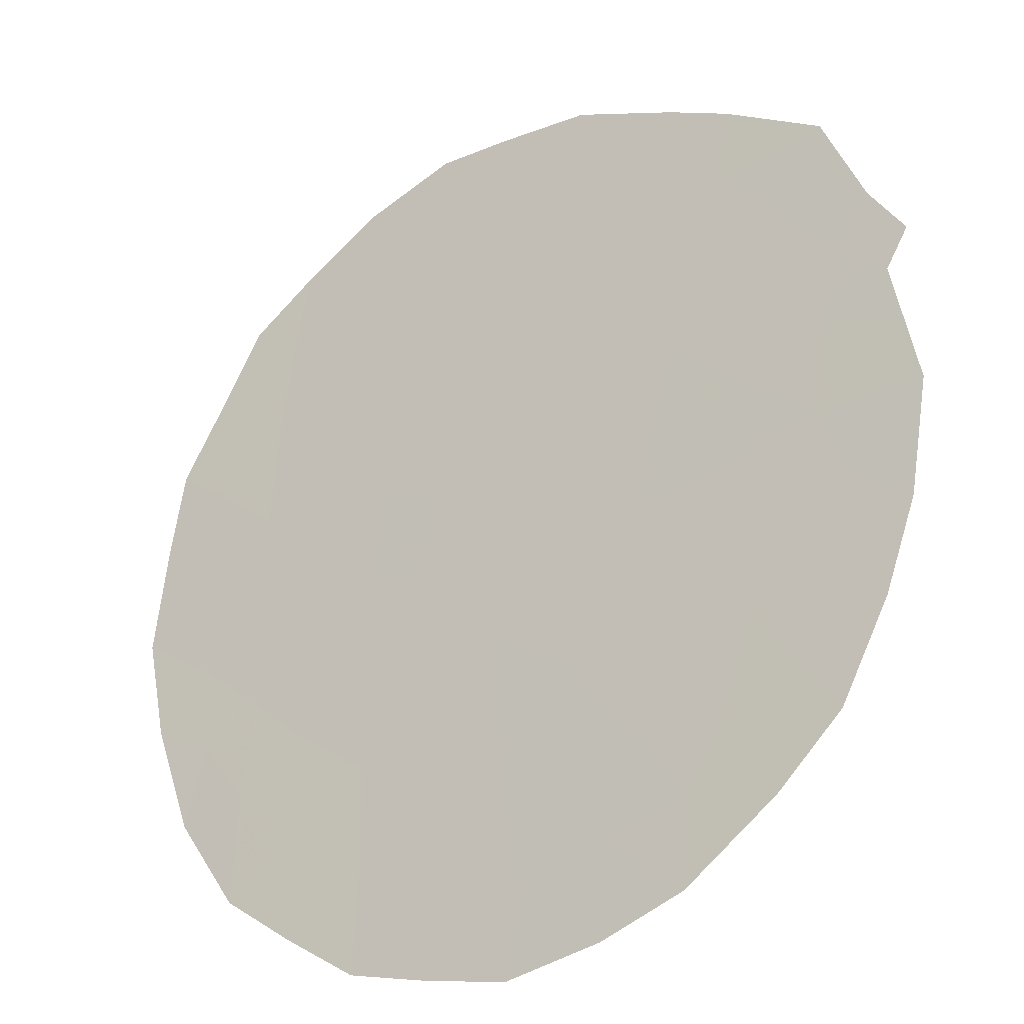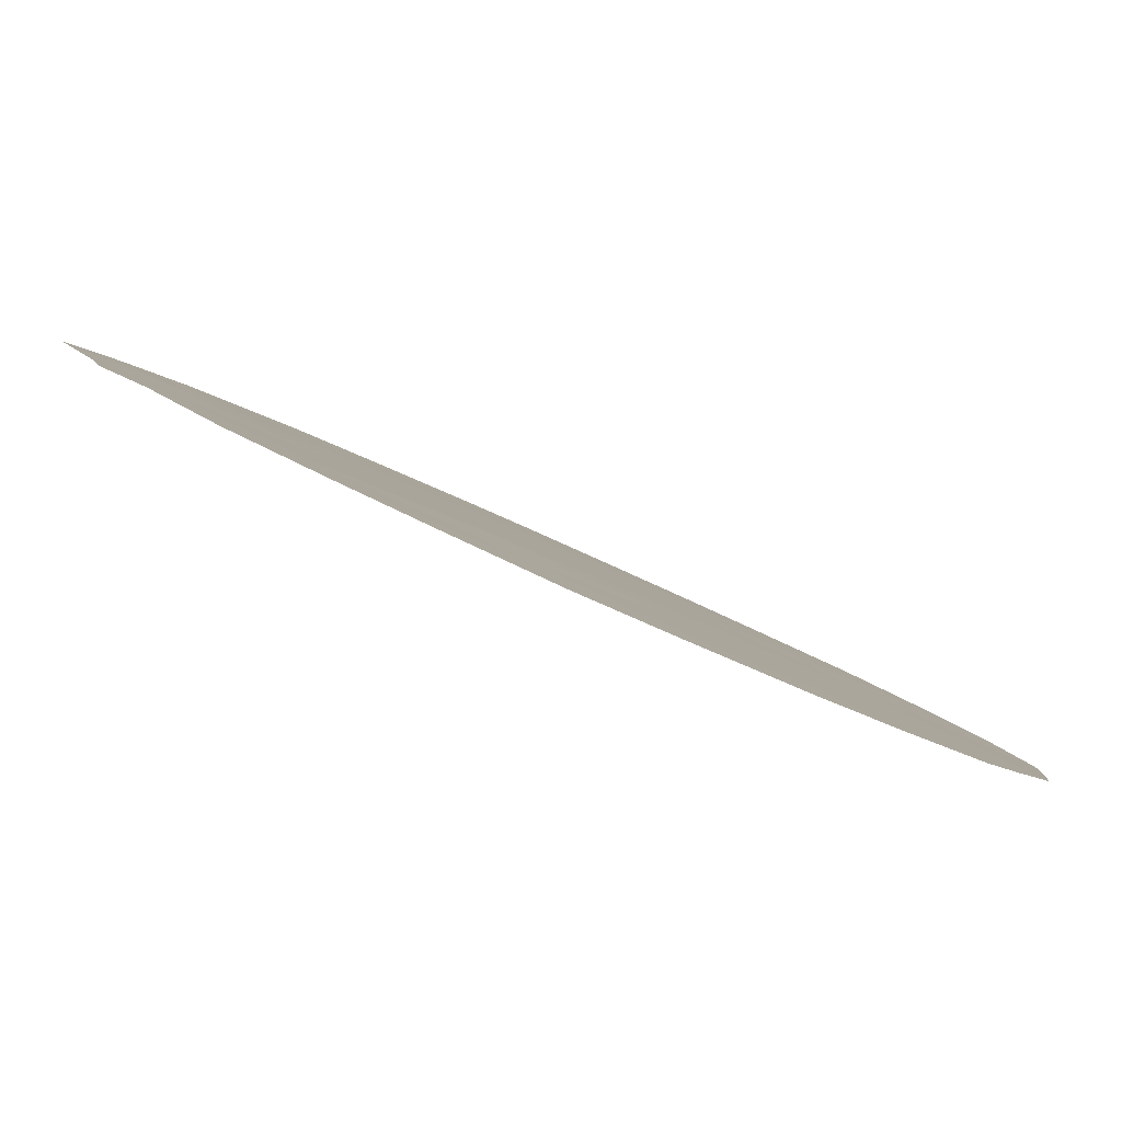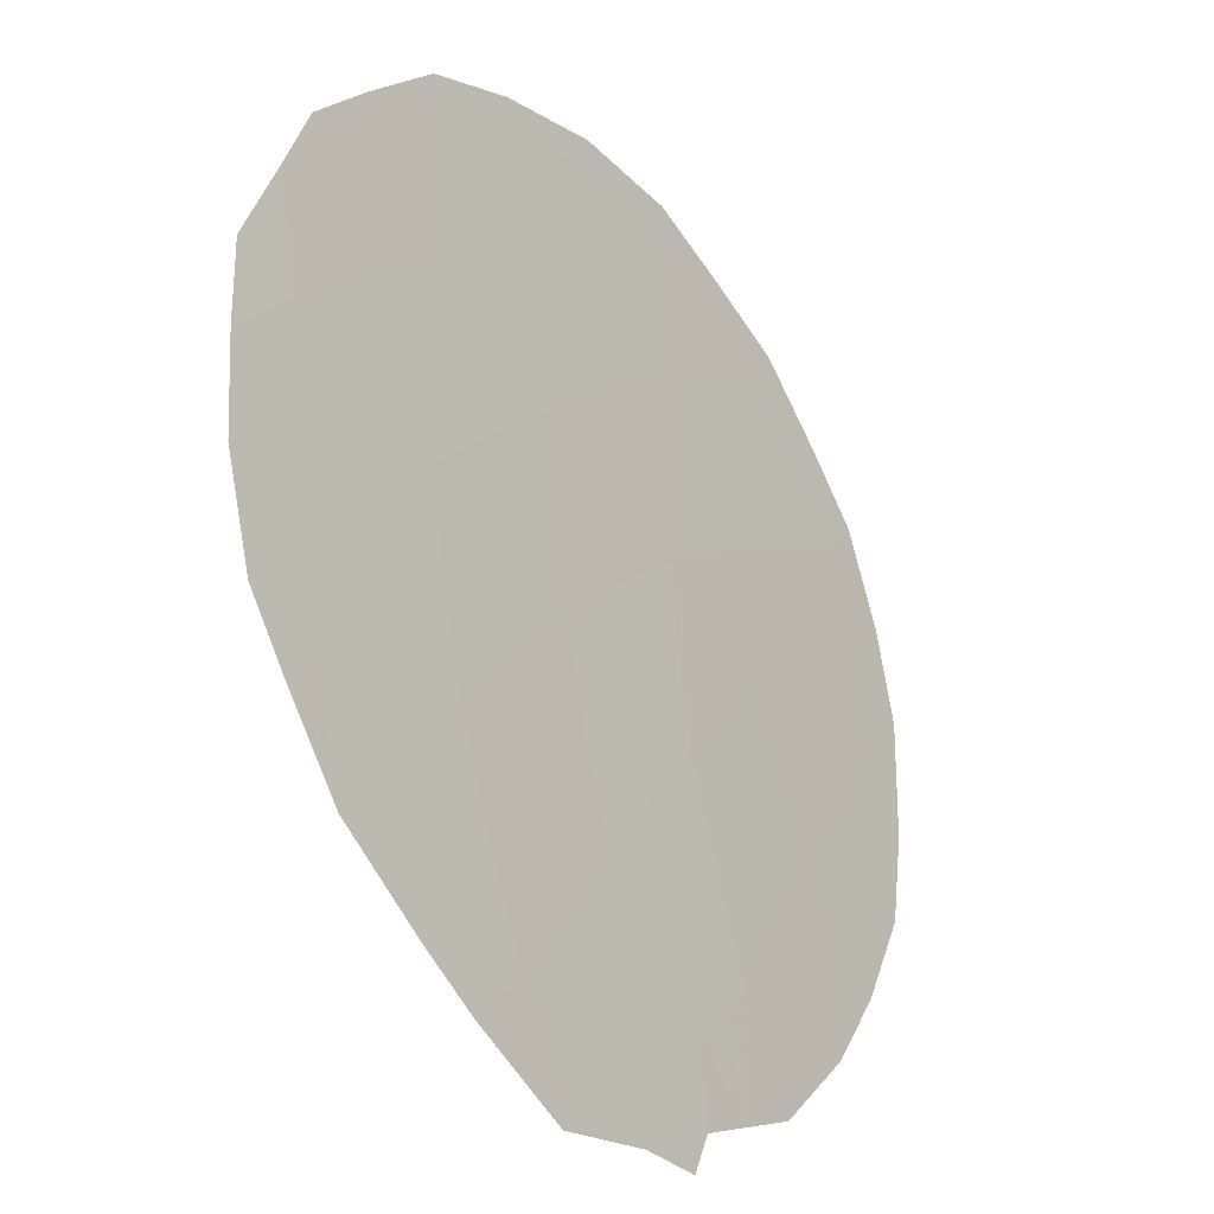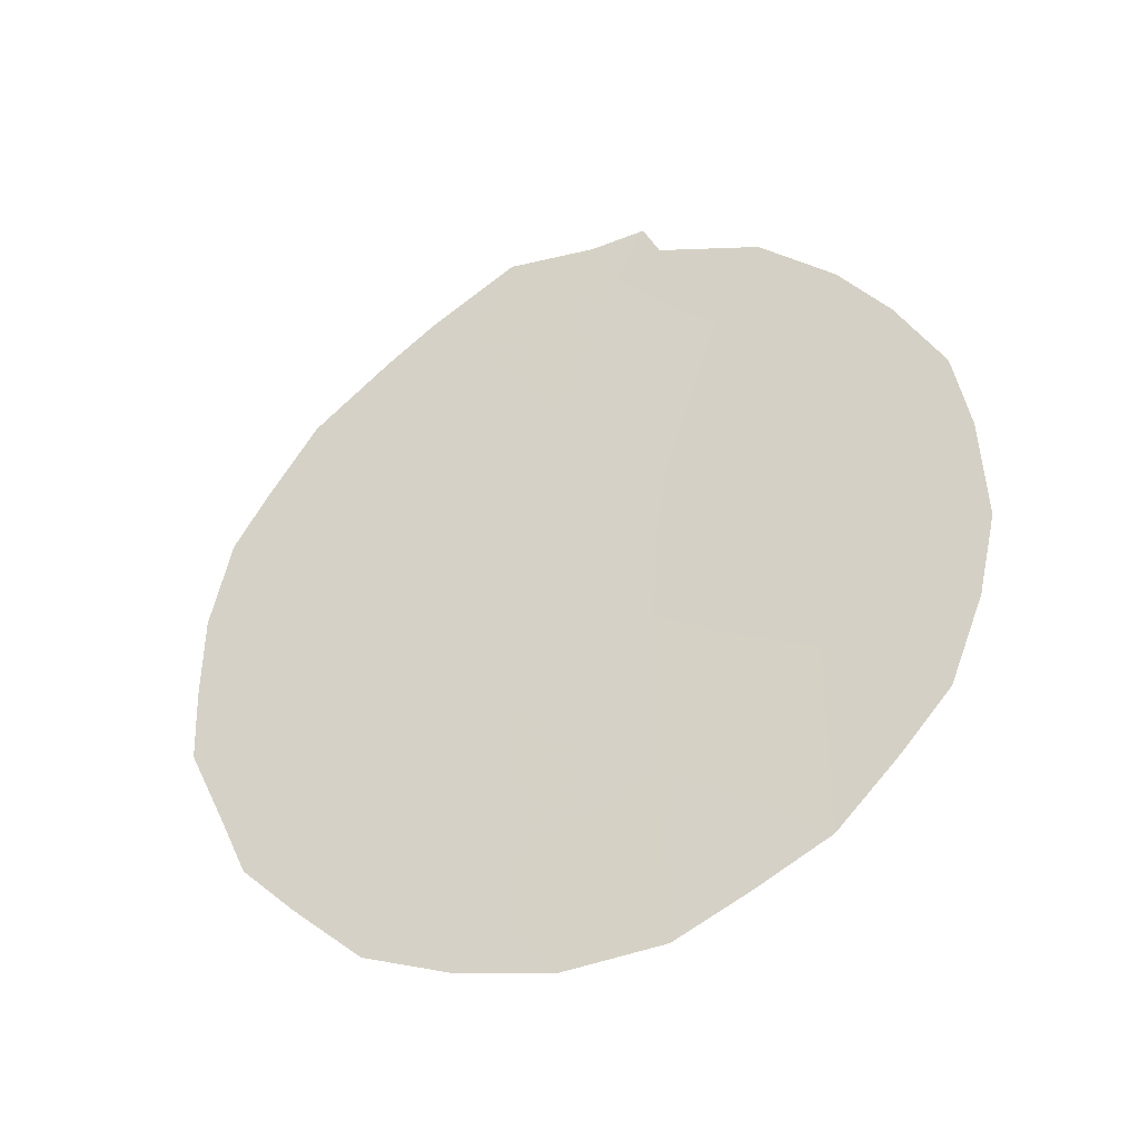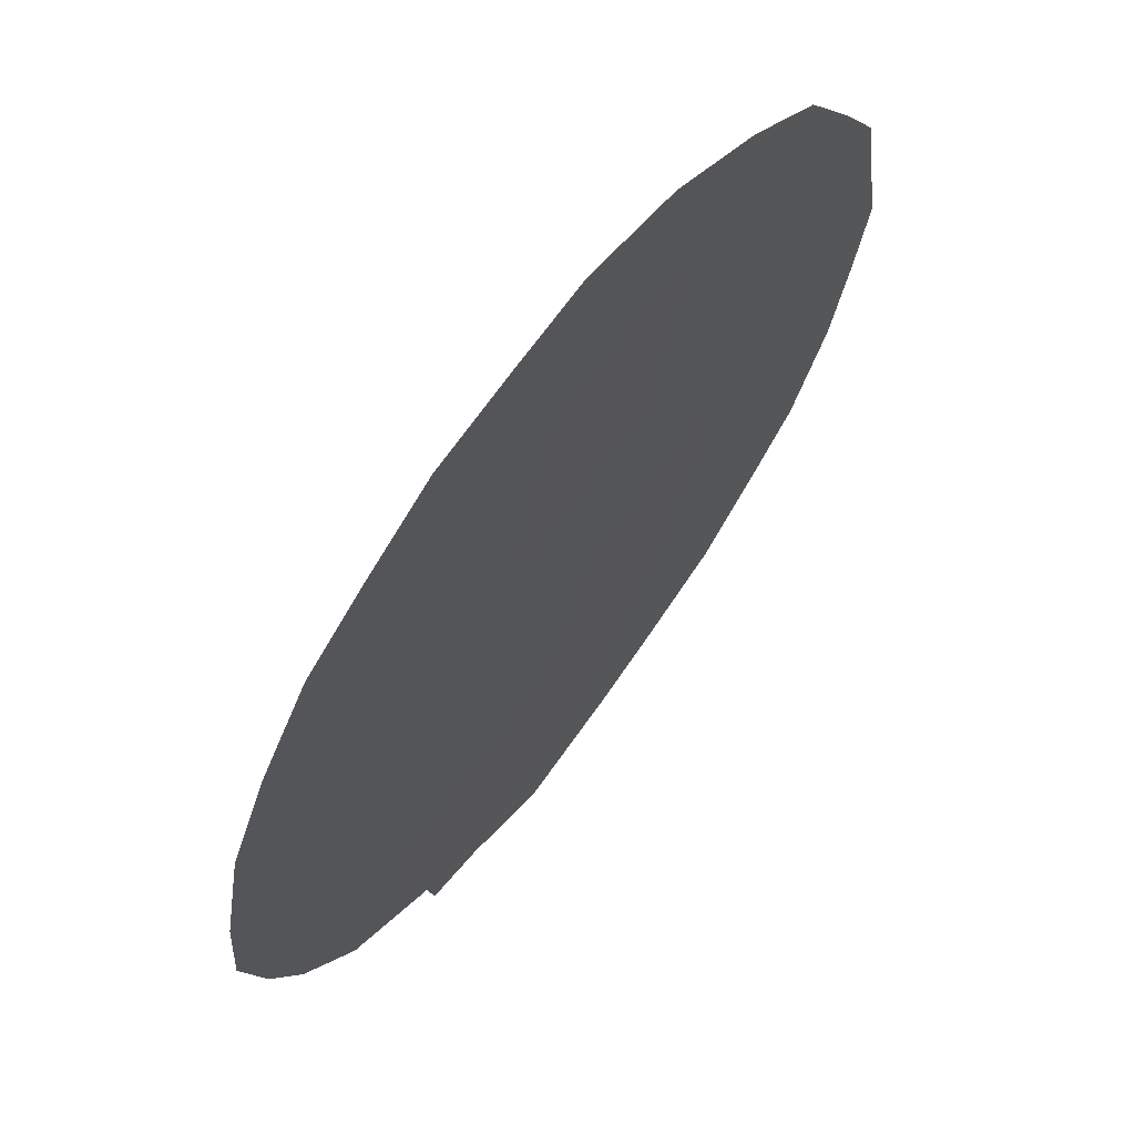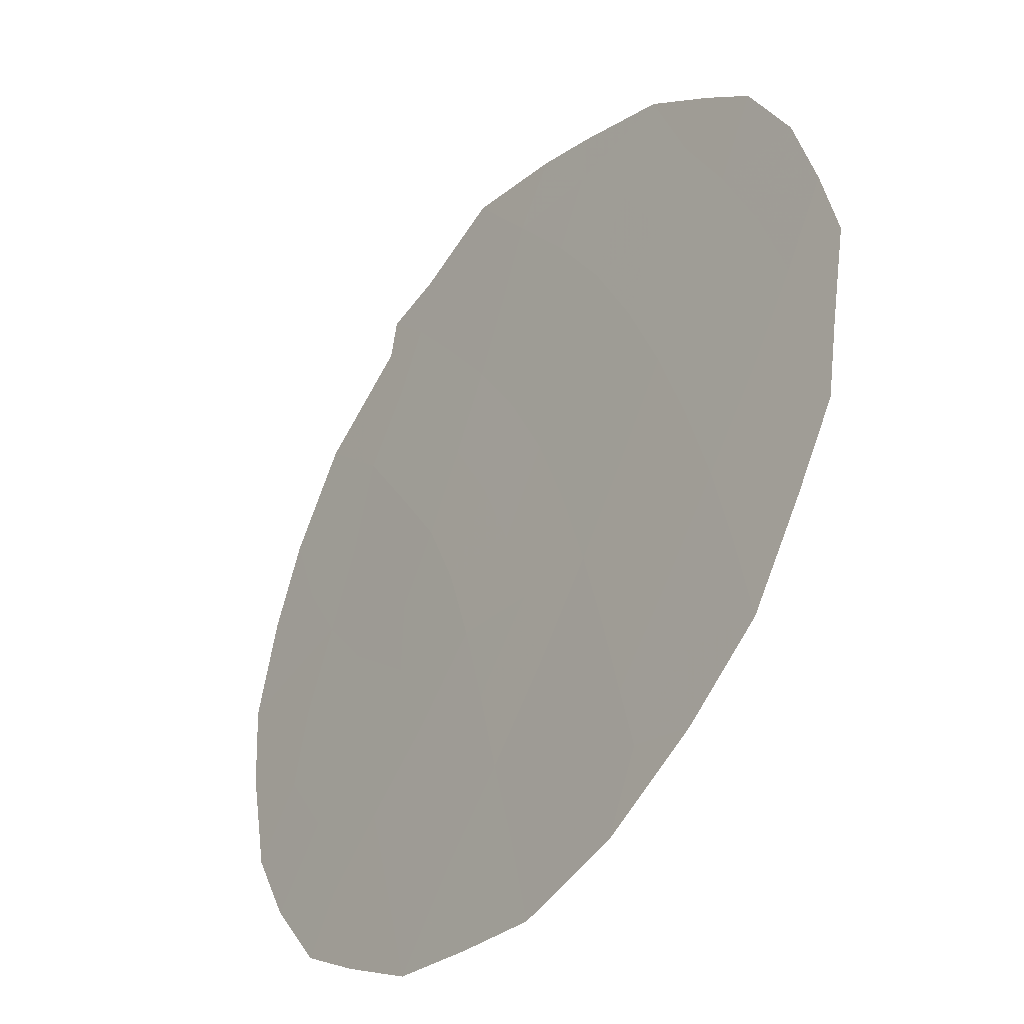
<metadata>
{"format":"obj","ext":"obj","renderer":"f3d","projection":"perspective","resolution":1024,"background":"white","views":[{"elev":-74.5,"azim":136.1,"up":"+Z"},{"elev":-47.3,"azim":-119.5,"up":"+Z"},{"elev":61.8,"azim":178.9,"up":"+Z"},{"elev":-35.3,"azim":150.8,"up":"+Y"},{"elev":-37.1,"azim":-9.1,"up":"+Z"},{"elev":36.9,"azim":-8.9,"up":"+Z"}]}
</metadata>
<code>
v -63.03 9.989 63.03
v -62.56 7.896 63.63
v -65.61 7.491 59.47
v -64.91 9.206 60.46
v -64.49 7.114 61.01
v -63.4 6.499 62.47
v -63.72 8.528 62.07
v -61.27 5.042 65.32
v -64.38 5.2 61.13
v -62.25 3.735 63.98
v -64.17 10.41 61.48
v -61.44 7.139 65.13
v -66.22 5.929 58.6
v -63.32 2.48 62.52
v -64.38 3.201 61.08
v -65.49 4.266 59.59
v -62.33 5.802 63.91
v -63.31 4.441 62.57
v -62.66 10.55 63.54
v -62.29 1.726 63.89
v -65.27 10.2 59.97
v -65.82 9.385 59.21
v -61.14 3.865 65.47
v -60.86 4.828 65.86
v -61.35 3.115 65.17
v -60.87 6.743 65.89
v -61.04 7.838 65.68
v -63.31 11.15 62.66
v -61.68 9.377 64.83
v -64.39 1.162 61.02
v -65.47 2.006 59.57
v -66.52 4.422 58.16
v -66.18 8.597 58.7
v -64.39 11.06 61.19
v -64.51 10.64 61.02
v -66.66 5.39 57.99
v -63.98 11.02 61.75
v -66.62 6.645 58.05
v -66.51 7.619 58.22
v -60.85 5.718 65.9
v -66.28 3.411 58.49
v -62.28 10.12 64.04
v -65.39 6.642 59.75
v -65.7 5.882 59.31
v -65.25 8.255 59.97
v -64.68 8.085 60.76
v -65.05 7.349 60.24
v -62.97 7.201 63.06
v -63.53 7.517 62.31
v -63.13 8.227 62.86
v -62.81 2.17 63.2
v -62.92 1.336 63.03
v -63.32 1.753 62.5
v -65.02 5.742 60.26
v -64.93 4.682 60.36
v -65.42 5.132 59.69
v -65.42 9.072 59.75
v -61.74 4.37 64.68
v -61.74 3.41 64.65
v -62.16 8.577 64.18
v -62.76 8.93 63.37
v -62.78 3.092 63.26
v -63.3 3.435 62.56
v -62.78 4.082 63.28
v -63.36 9.253 62.57
v -63.95 9.522 61.77
v -64.37 4.202 61.12
v -63.83 4.804 61.86
v -63.83 3.799 61.84
v -64.93 1.559 60.3
v -64.83 1.862 60.44
v -64.48 9.817 61.05
v -64.31 8.82 61.28
v -64.1 7.812 61.55
v -64.94 3.684 60.33
v -64.92 2.66 60.33
v -65.48 3.202 59.58
v -62.27 4.75 63.97
v -62.81 5.117 63.25
v -64.87 6.552 60.48
v -64.4 6.172 61.11
v -61.79 5.418 64.63
v -61.87 6.473 64.54
v -63.94 6.815 61.74
v -63.86 5.814 61.83
v -66.03 5.007 58.85
v -65.97 3.883 58.92
v -61.76 2.477 64.61
v -62.26 2.764 63.95
v -65.76 8.366 59.28
v -64.89 10.42 60.5
v -61.99 7.525 64.39
v -63.63 10.25 62.22
v -64.38 2.212 61.07
v -63.84 2.799 61.81
v -63.84 1.838 61.8
v -63.67 1.083 62.02
v -61.59 8.165 64.94
v -61.31 8.506 65.33
v -62.42 6.854 63.8
v -62.86 6.163 63.19
v -63.33 5.47 62.54
v -66.11 7.57 58.77
v -65.97 6.722 58.96
v -61.32 6.077 65.27
v -65.92 2.744 58.98
v -62.42 9.58 63.85
f 107 19 42
f 43 44 104
f 45 46 47
f 48 49 50
f 51 52 53
f 54 55 56
f 4 57 21
f 8 24 23
f 10 58 59
f 12 27 26
f 62 63 64
f 93 65 66
f 67 68 69
f 31 71 70
f 74 46 73
f 75 76 77
f 78 64 79
f 54 80 81
f 82 83 105
f 74 49 84
f 84 85 81
f 13 86 36
f 59 88 89
f 45 90 57
f 11 35 34
f 72 4 91
f 11 34 37
f 98 92 60
f 62 89 51
f 65 61 50
f 94 95 96
f 96 53 97
f 98 29 99
f 67 75 55
f 94 71 76
f 100 101 48
f 102 101 79
f 43 47 80
f 58 78 82
f 83 100 92
f 102 68 85
f 13 36 38
f 103 33 90
f 3 104 103
f 63 95 69
f 8 105 40
f 8 40 24
f 44 56 86
f 87 106 41
f 19 107 1
f 42 29 107
f 3 43 104
f 43 54 44
f 104 44 13
f 3 45 47
f 45 4 46
f 47 46 5
f 2 48 50
f 48 6 49
f 50 49 7
f 14 51 53
f 51 20 52
f 53 52 97
f 54 9 55
f 56 55 16
f 57 22 21
f 58 23 59
f 23 58 8
f 25 59 23
f 1 28 19
f 29 60 107
f 60 2 61
f 10 62 64
f 62 14 63
f 64 63 18
f 11 93 66
f 93 1 65
f 66 65 7
f 15 67 69
f 67 9 68
f 69 68 18
f 70 71 30
f 72 11 66
f 73 66 7
f 7 74 73
f 74 5 46
f 73 46 4
f 16 75 77
f 75 15 76
f 77 76 31
f 17 78 79
f 78 10 64
f 79 64 18
f 9 54 81
f 81 80 5
f 8 82 105
f 82 17 83
f 105 83 12
f 5 74 84
f 74 7 49
f 84 49 6
f 5 84 81
f 84 6 85
f 81 85 9
f 86 16 87
f 86 87 32
f 86 32 36
f 10 59 89
f 59 25 88
f 89 88 20
f 4 45 57
f 45 3 90
f 22 90 33
f 22 57 90
f 21 91 4
f 11 72 35
f 91 35 72
f 29 98 60
f 98 12 92
f 60 92 2
f 37 93 11
f 93 28 1
f 28 93 37
f 14 62 51
f 62 10 89
f 51 89 20
f 7 65 50
f 61 1 107
f 50 61 2
f 30 94 96
f 94 15 95
f 96 95 14
f 96 14 53
f 97 30 96
f 12 98 27
f 99 27 98
f 9 67 55
f 67 15 75
f 55 75 16
f 15 94 76
f 94 30 71
f 76 71 31
f 2 100 48
f 100 17 101
f 48 101 6
f 18 102 79
f 102 6 101
f 79 101 17
f 54 43 80
f 43 3 47
f 80 47 5
f 8 58 82
f 58 10 78
f 82 78 17
f 12 83 92
f 83 17 100
f 92 100 2
f 6 102 85
f 102 18 68
f 85 68 9
f 3 103 90
f 103 39 33
f 38 104 13
f 104 38 103
f 39 103 38
f 18 63 69
f 63 14 95
f 69 95 15
f 26 105 12
f 105 26 40
f 32 87 41
f 13 44 86
f 44 54 56
f 86 56 16
f 16 77 87
f 77 31 106
f 87 77 106
f 65 1 61
f 72 66 73
f 107 60 61
f 4 72 73

</code>
